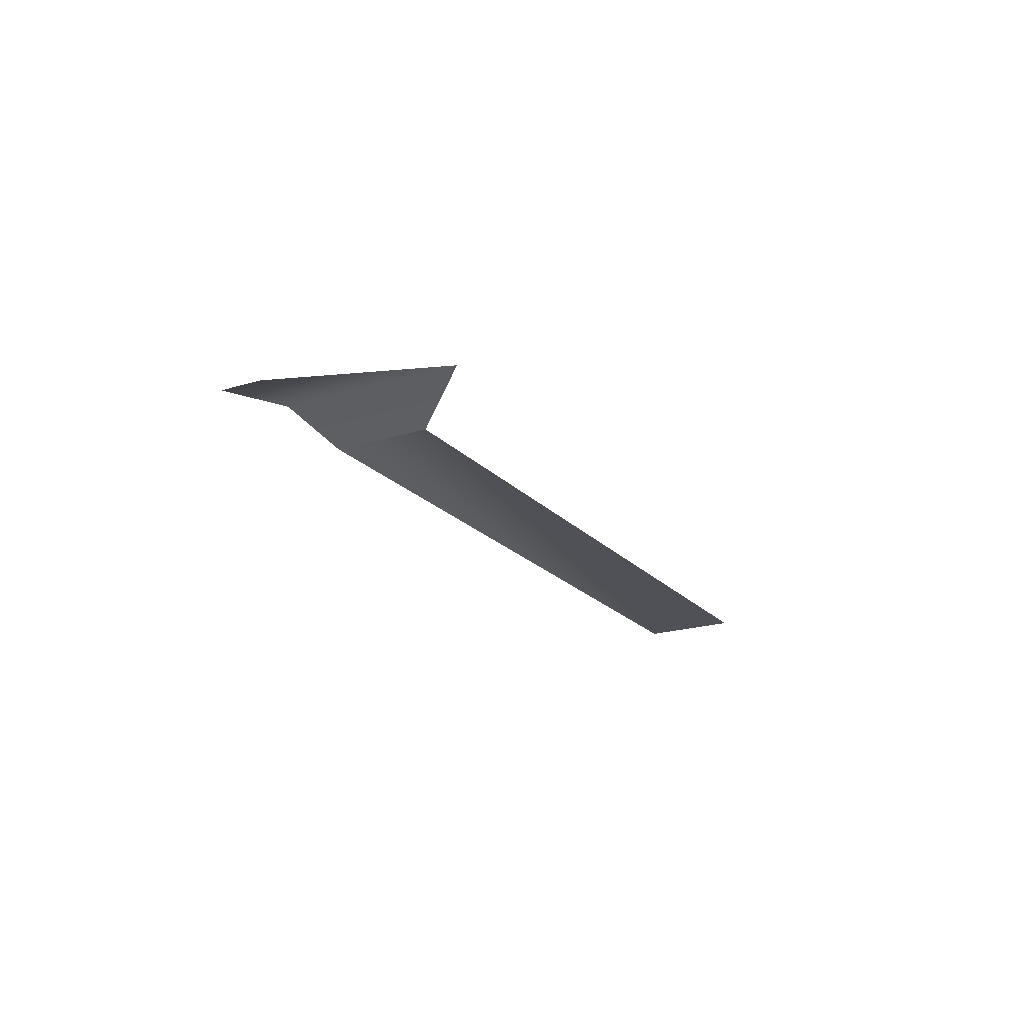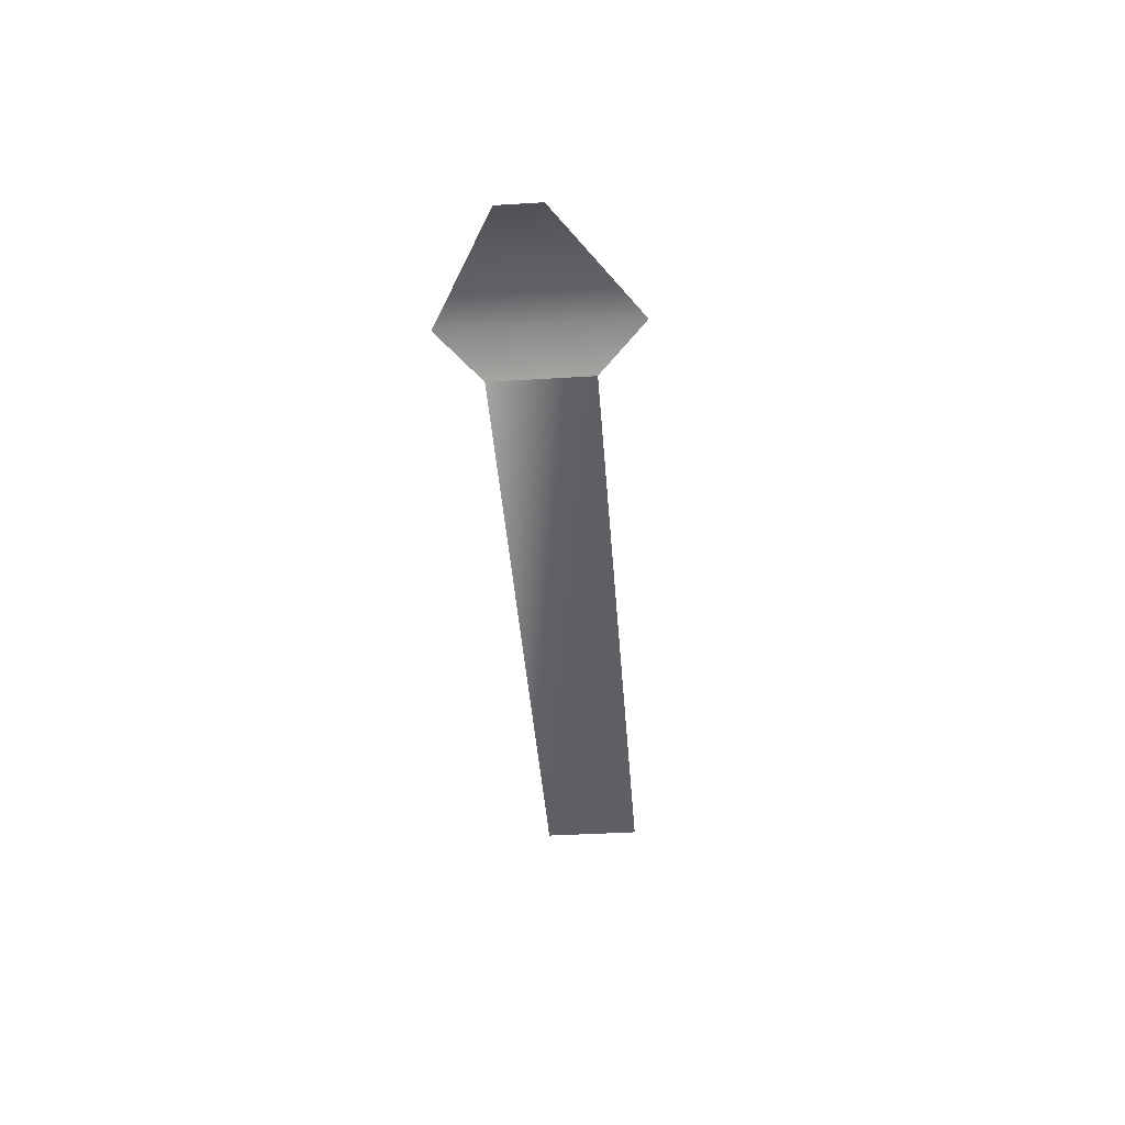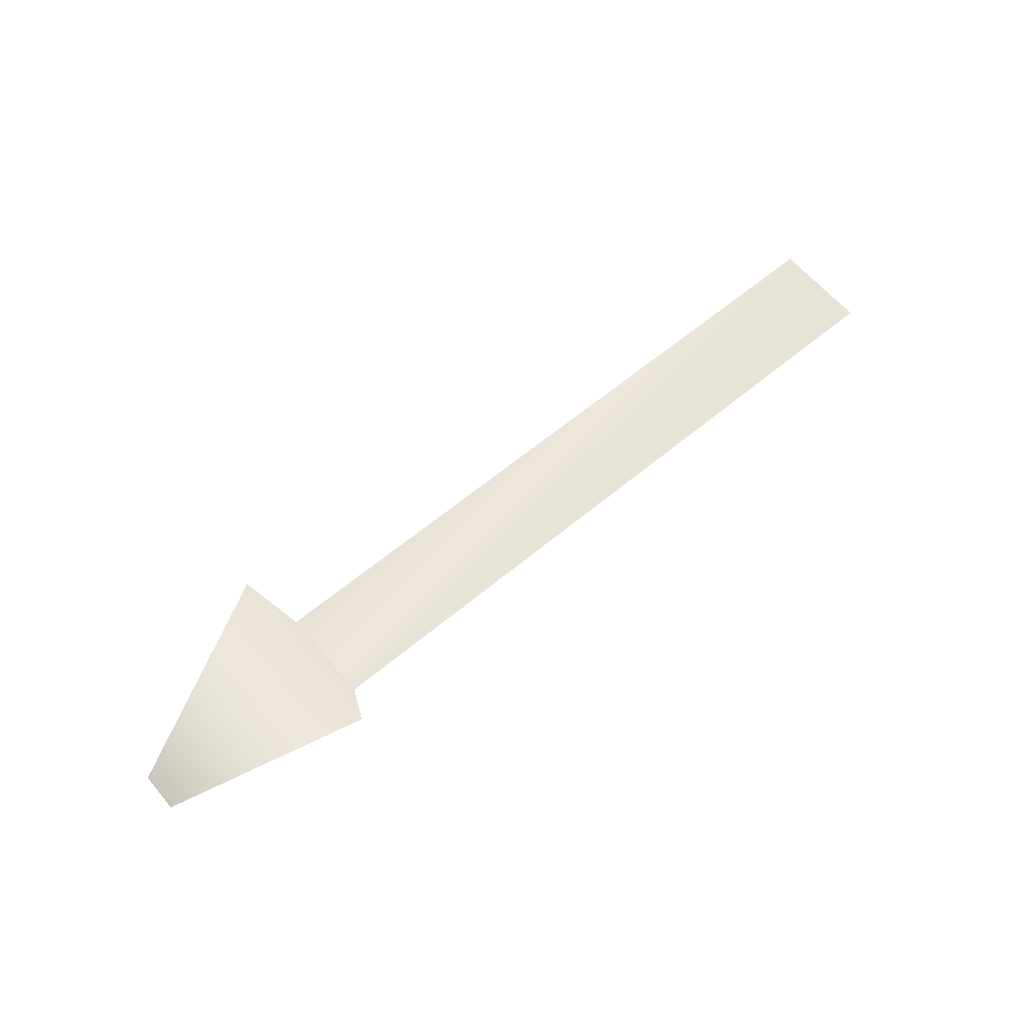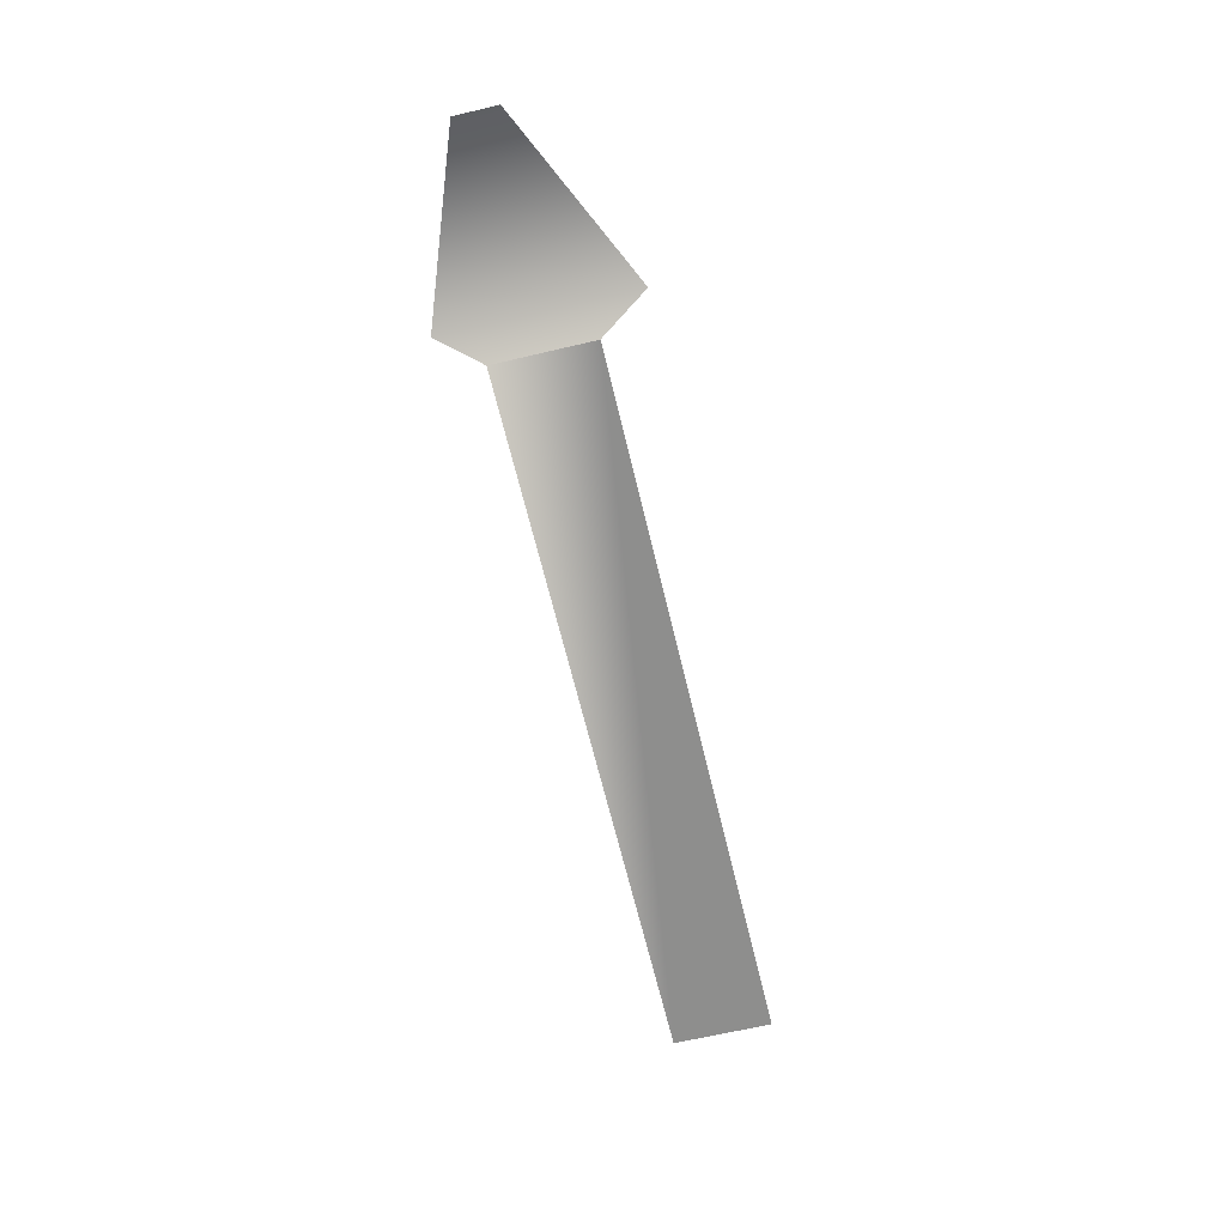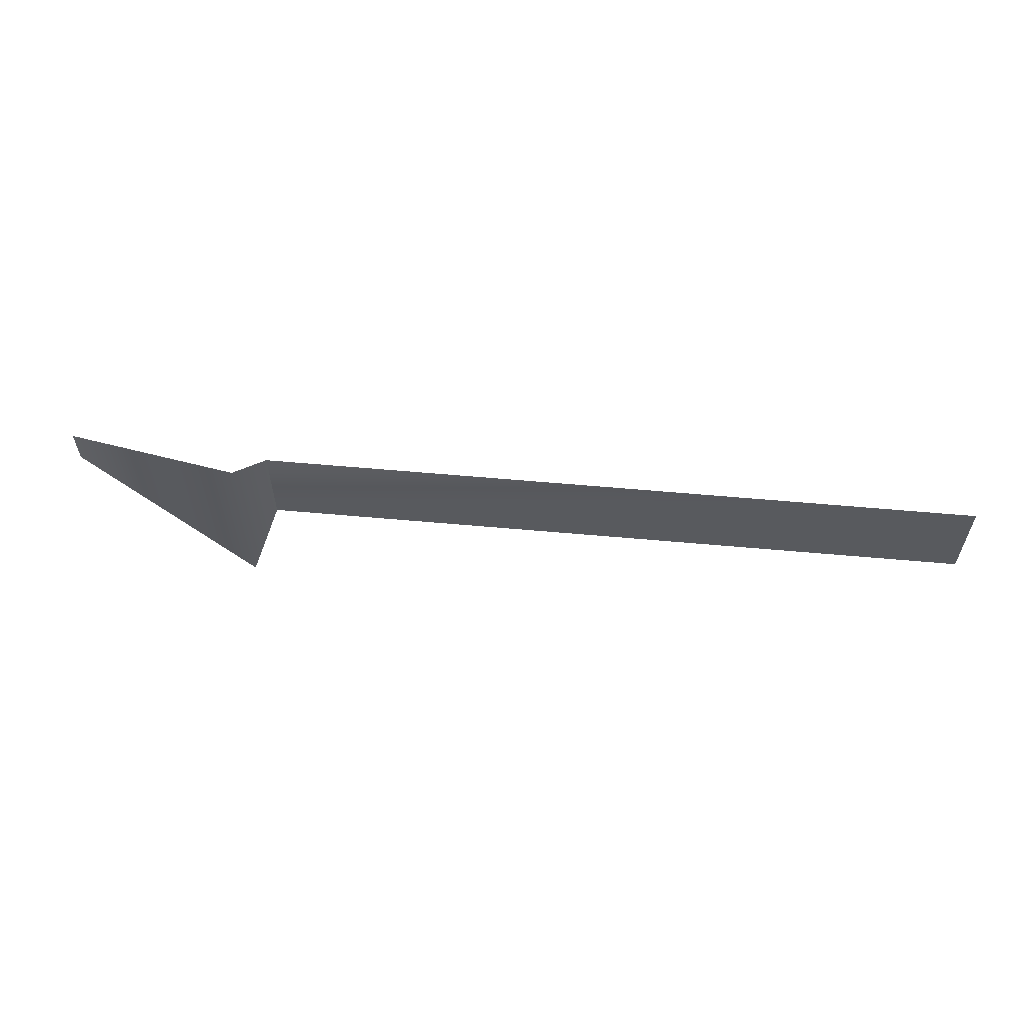
<metadata>
{"format":"obj","ext":"obj","renderer":"f3d","projection":"perspective","resolution":1024,"background":"white","views":[{"elev":-20.5,"azim":119.4,"up":"+Y"},{"elev":-41.4,"azim":94.2,"up":"+Y"},{"elev":62.4,"azim":139.9,"up":"+Y"},{"elev":-64.9,"azim":103.4,"up":"+Y"},{"elev":59.2,"azim":-174.7,"up":"+Z"}]}
</metadata>
<code>
g default
v -0.01216 0.1097 0.1097
v 1.583 0.1097 0.1097
v 1.63 0.2132 0.2132
v 2.057 0.04517 0.04517
v -0.01216 0.1097 -0.1097
v 1.583 0.1097 -0.1097
v 1.63 0.2132 -0.2132
v 2.057 0.04517 -0.04517
g pCube1
f 6 5 1 2
f 3 7 2
f 2 7 6
f 3 4 7
f 4 8 7

</code>
